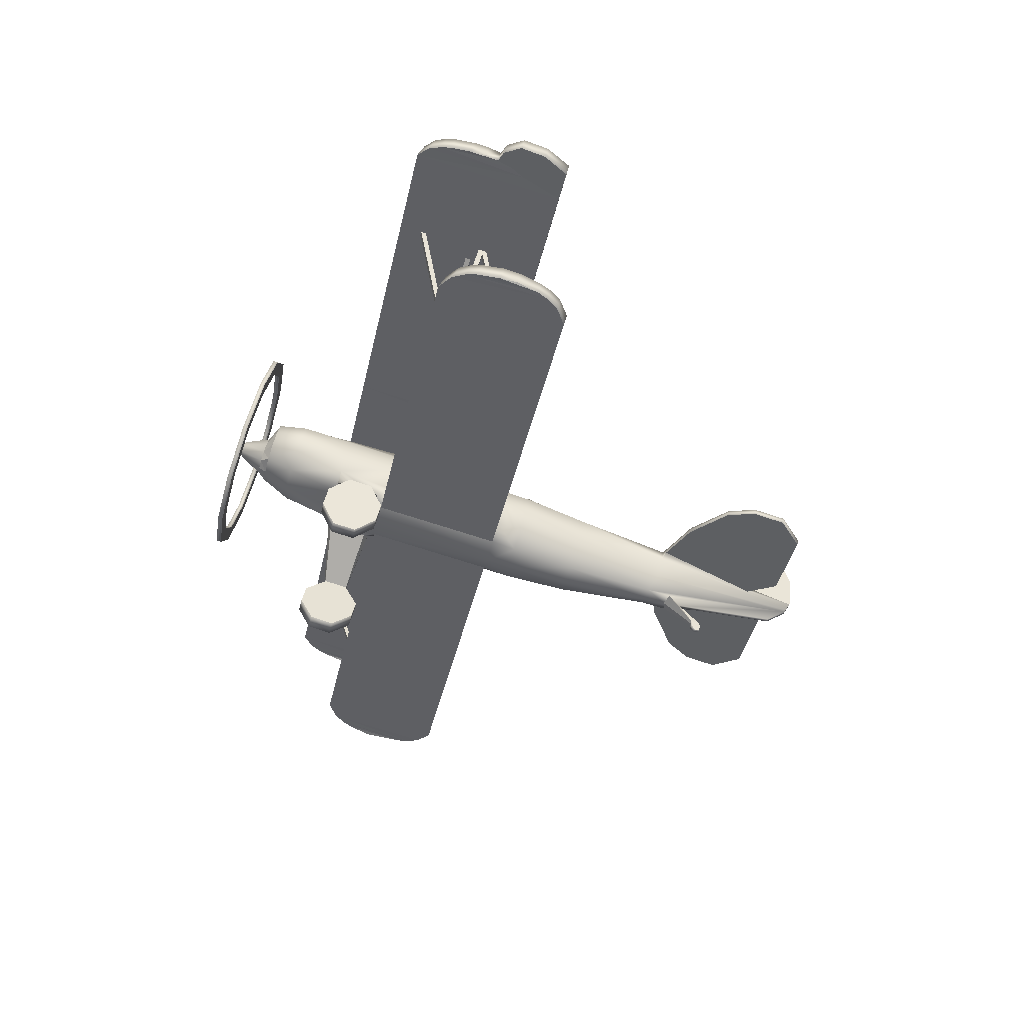
<metadata>
{"format":"obj","ext":"obj","renderer":"f3d","projection":"perspective","resolution":1024,"background":"white","views":[{"elev":-41.8,"azim":-102.6,"up":"+Y"}]}
</metadata>
<code>
o TVL4_Circle.007
v -3.44 2.646 0.339
v -3.44 2.634 0.3955
v -3.493 2.646 0.339
v -3.493 2.634 0.3955
v -3.089 1.114 0.74
v -3.089 1.101 0.7965
v -3.142 1.114 0.74
v -3.142 1.101 0.7965
v -3.44 2.471 1.124
v -3.089 0.9507 1.468
v -3.089 0.9381 1.525
v -3.142 0.9507 1.468
v -3.142 0.9381 1.525
v -3.44 2.483 1.067
v -3.493 2.483 1.067
v -3.493 2.471 1.124
v -3.089 1.119 0.7411
v -3.089 1.106 0.7976
v -3.142 1.119 0.7411
v -3.142 1.106 0.7976
v -3.358 2.531 0.9517
v -3.358 2.519 1.008
v -3.389 2.49 0.9423
v -3.389 2.477 0.9988
v -0.3643 1.163 0.6247
v -0.3643 1.15 0.6812
v -0.404 1.128 0.6171
v -0.404 1.116 0.6735
v -0.1669 2.5 1.215
v -0.1669 2.513 1.158
v -0.1355 2.459 1.206
v -0.1355 2.471 1.149
v -3.161 1.123 0.9268
v -3.161 1.136 0.8704
v -3.121 1.089 0.9192
v -3.121 1.102 0.8627
v -0.6108 2.952 -0.966
v -1.058 2.515 -1.064
v -1.222 1.919 -1.197
v -1.058 1.322 -1.331
v -0.6108 0.8856 -1.429
v -0.5232 2.803 -0.9992
v -0.9061 2.429 -1.083
v -1.046 1.919 -1.197
v -0.9061 1.408 -1.312
v -0.5232 1.034 -1.395
v -0.6108 2.94 -0.9138
v -1.058 2.503 -1.012
v -1.222 1.907 -1.145
v -1.058 1.31 -1.279
v -0.6108 0.8739 -1.376
v -0.5232 2.792 -0.947
v -0.9061 2.418 -1.031
v -1.046 1.907 -1.145
v -0.9061 1.396 -1.259
v -0.5232 1.022 -1.343
v -0.2004 2.217 -0.8198
v -0.3505 2.097 -0.8469
v -0.4054 1.933 -0.8839
v -0.3505 1.768 -0.9209
v -0.2004 1.648 -0.948
v -0.1132 2.064 -0.9464
v -0.1962 1.983 -0.9645
v -0.2266 1.872 -0.9893
v -0.1962 1.761 -1.014
v -0.1132 1.68 -1.032
v -0.04982 2.015 -1.234
v -0.0863 1.98 -1.241
v -0.09965 1.931 -1.252
v -0.0863 1.882 -1.263
v -0.04982 1.847 -1.271
v -0.2572 2.183 -0.4943
v -0.4455 2.03 -0.5287
v -0.5145 1.82 -0.5757
v -0.4455 1.611 -0.6226
v -0.2572 1.458 -0.657
v -0.2572 1.58 2.369
v -0.4455 1.386 2.359
v -0.5145 1.135 2.303
v -0.4455 0.8711 2.244
v -0.2572 0.6872 2.202
v -0.214 1.376 3.034
v -0.3707 1.219 3.065
v -0.428 0.9764 3.011
v -0.3707 0.7335 2.956
v -0.214 0.5557 2.916
v -0.03858 1.048 4.178
v -0.2403 1.017 4.148
v -0.2584 0.8942 4.126
v -0.2405 0.6095 4.057
v -0.1286 0.4551 3.955
v -0.5145 1.659 -0.0399
v -0.4455 1.911 0.01634
v -0.4455 1.396 -0.04347
v -0.2572 2.107 0.06036
v -0.2572 1.203 -0.04075
v -0.5145 1.298 1.574
v -0.4455 1.01 1.525
v -0.2572 1.733 1.671
v -0.4455 1.549 1.63
v -0.4455 1.728 0.8308
v -0.5145 1.498 0.6814
v -0.4455 1.221 0.5808
v -0.2572 1.963 0.8834
v -0.2572 1.058 0.5012
v -0.02186 0.6479 5.878
v -0.03786 0.6276 5.866
v -0.04371 0.554 5.821
v -0.03786 0.5264 5.805
v -0.02186 0.5062 5.792
v -0.5145 1.335 1.411
v -0.4455 1.043 1.374
v -0.2572 1.638 1.439
v -0.4455 1.586 1.467
v -0.2572 1.46 2.335
v -0.2572 1.82 1.52
v -0.03858 1.679 5.124
v -0.02186 1.624 5.538
v -0.03858 1.27 4.567
v -0.03858 1.47 5.005
v -0.02186 1.033 5.923
v -0.02186 1.436 5.784
v -0.1286 0.4064 4.231
v -0.02186 0.3621 4.387
v -0.03629 0.1229 4.53
v -0.01819 0.1295 4.623
v -0.02734 0.00545 4.565
v -0.01819 0.008601 4.621
v -0.03784 0.05926 4.525
v -0.02223 0.07443 4.645
v -0.5145 1.194 2.041
v -0.4455 0.9129 1.956
v -0.2572 1.558 2.097
v -0.2572 0.7658 1.923
v -0.4455 1.445 2.097
v -4.384 0.9202 1.118
v -4.384 1.091 1.162
v -4.384 1.051 1.339
v -4.384 0.9041 1.306
v -4.001 1.058 0.5012
v -4.018 1.221 0.5808
v -4.001 0.7658 1.923
v -4.018 0.9129 1.956
v -4.192 0.7927 1.803
v -4.201 0.9398 1.836
v -4.192 1.032 0.6209
v -4.201 1.196 0.6935
v -4.288 0.823 1.668
v -4.292 0.9701 1.701
v -4.288 1.001 0.756
v -4.292 1.167 0.8208
v -4.338 1.143 0.9308
v -4.336 0.9752 0.8728
v -4.338 0.9962 1.584
v -4.336 0.8491 1.551
v -4.804 2.487 0.6822
v -4.804 2.658 0.7255
v -4.804 2.621 0.8882
v -4.804 2.474 0.8553
v -4.532 2.614 0.1165
v -4.543 2.777 0.1927
v -4.532 2.272 1.762
v -4.543 2.419 1.795
v -4.668 2.372 1.311
v -4.674 2.519 1.344
v -4.668 2.589 0.2263
v -4.674 2.754 0.2961
v -4.736 2.399 1.187
v -4.739 2.547 1.22
v -4.736 2.561 0.3503
v -4.739 2.728 0.4129
v -4.772 2.705 0.5137
v -4.77 2.537 0.4574
v -4.784 2.588 1.032
v -4.783 2.441 0.9996
v -0.9522 0.7094 0.002526
v -1.015 0.7031 0.001125
v -1.015 0.6453 0.2594
v -0.9522 0.6516 0.2608
v -0.3879 1.116 0.4334
v -0.3173 1.064 0.3776
v -0.3173 1.168 -0.04597
v -0.3879 1.243 -0.07269
v -1.071 0.6976 -0.000111
v -1.071 0.6398 0.2581
v -0.8967 0.7149 0.003762
v -0.8967 0.6571 0.262
v -1.001 0.0352 -0.1484
v -1.001 -0.02262 0.1098
v -0.8276 0.0525 -0.1446
v -0.8276 -0.005325 0.1137
v -1.024 0.2986 -0.289
v -1.047 0.3765 0.3985
v -0.8506 0.173 0.3529
v -0.8737 0.5367 -0.2357
v -1.047 0.5194 -0.2396
v -1.024 0.1557 0.349
v -0.8737 0.3938 0.4023
v -0.8506 0.3159 -0.2852
v -0.3323 0.9368 4.158
v -0.2992 1.007 4.164
v -0.1045 0.6859 5.29
v -0.09868 0.7544 5.305
v -0.8215 0.8992 4.328
v -0.8215 0.9677 4.343
v -0.3599 0.6215 5.58
v -0.3541 0.69 5.595
v -1.471 0.7608 4.952
v -1.471 0.8293 4.967
v -1.471 0.6824 5.306
v -1.471 0.7508 5.322
v -1.312 0.8927 4.68
v -1.19 0.6895 5.599
v -1.19 0.6212 5.583
v -1.312 0.8242 4.665
v -0.6637 2.777 0.1927
v -0.662 2.614 0.1165
v -0.662 2.347 1.421
v -0.6637 2.494 1.454
v -0.768 2.614 0.1165
v -0.7699 2.419 1.795
v -0.7699 2.777 0.1927
v -0.768 2.272 1.762
v -4.889 2.272 1.762
v -4.901 2.419 1.795
v -5.031 2.333 1.488
v -5.037 2.48 1.521
v -5.047 2.394 1.213
v -5.05 2.541 1.245
v -4.912 2.58 1.073
v -4.91 2.432 1.04
v -0.02186 0.3435 5.557
v 3.44 2.646 0.339
v 3.44 2.634 0.3955
v 3.493 2.646 0.339
v 3.493 2.634 0.3955
v 3.089 1.114 0.74
v 3.089 1.101 0.7965
v 3.142 1.114 0.74
v 3.142 1.101 0.7965
v 3.44 2.471 1.124
v 3.089 0.9507 1.468
v 3.089 0.9381 1.525
v 3.142 0.9507 1.468
v 3.142 0.9381 1.525
v 3.44 2.483 1.067
v 3.493 2.483 1.067
v 3.493 2.471 1.124
v 3.089 1.119 0.7411
v 3.089 1.106 0.7976
v 3.142 1.119 0.7411
v 3.142 1.106 0.7976
v 3.358 2.531 0.9517
v 3.358 2.519 1.008
v 3.389 2.49 0.9423
v 3.389 2.477 0.9988
v 0.3643 1.163 0.6247
v 0.3643 1.15 0.6812
v 0.404 1.128 0.6171
v 0.404 1.116 0.6735
v 0.1669 2.5 1.215
v 0.1669 2.513 1.158
v 0.1355 2.459 1.206
v 0.1355 2.471 1.149
v 3.161 1.123 0.9268
v 3.161 1.136 0.8704
v 3.121 1.089 0.9192
v 3.121 1.102 0.8627
v 0 3.111 -0.9303
v 0.6108 2.952 -0.966
v 1.058 2.515 -1.064
v 1.222 1.919 -1.197
v 1.058 1.322 -1.331
v 0.6108 0.8856 -1.429
v 0 0.7258 -1.464
v 0 2.94 -0.9686
v 0.5232 2.803 -0.9992
v 0.9061 2.429 -1.083
v 1.046 1.919 -1.197
v 0.9061 1.408 -1.312
v 0.5232 1.034 -1.395
v 0 0.8969 -1.426
v 0 3.1 -0.878
v 0.6108 2.94 -0.9138
v 1.058 2.503 -1.012
v 1.222 1.907 -1.145
v 1.058 1.31 -1.279
v 0.6108 0.8739 -1.376
v 0 0.7141 -1.412
v 0 2.929 -0.9163
v 0.5232 2.792 -0.947
v 0.9061 2.418 -1.031
v 1.046 1.907 -1.145
v 0.9061 1.396 -1.259
v 0.5232 1.022 -1.343
v 0 0.8852 -1.374
v 0 2.261 -0.8098
v 0.2004 2.217 -0.8198
v 0.3505 2.097 -0.8469
v 0.4054 1.933 -0.8839
v 0.3505 1.768 -0.9209
v 0.2004 1.648 -0.948
v 0 1.604 -0.9579
v 0 2.094 -0.9397
v 0.1132 2.064 -0.9464
v 0.1962 1.983 -0.9645
v 0.2266 1.872 -0.9893
v 0.1962 1.761 -1.014
v 0.1132 1.68 -1.032
v 0 1.651 -1.039
v 0 2.028 -1.231
v 0.04982 2.015 -1.234
v 0.0863 1.98 -1.241
v 0.09965 1.931 -1.252
v 0.0863 1.882 -1.263
v 0.04982 1.847 -1.271
v 0 1.834 -1.274
v 0 1.944 -1.309
v 0 2.239 -0.4817
v 0.2572 2.183 -0.4943
v 0.4455 2.03 -0.5287
v 0.5145 1.82 -0.5757
v 0.4455 1.611 -0.6226
v 0.2572 1.458 -0.657
v 0 1.402 -0.6696
v 0 1.647 2.384
v 0.2572 1.58 2.369
v 0.4455 1.386 2.359
v 0.5145 1.135 2.303
v 0.4455 0.8711 2.244
v 0.2572 0.6872 2.202
v 0 0.6199 2.187
v 0 1.441 3.049
v 0.214 1.376 3.034
v 0.3707 1.219 3.065
v 0.428 0.9764 3.011
v 0.3707 0.7335 2.956
v 0.214 0.5557 2.916
v 0 0.4906 2.902
v 0 1.098 4.189
v 0.03858 1.048 4.178
v 0.2403 1.017 4.148
v 0.2584 0.8942 4.126
v 0.2405 0.6095 4.057
v 0.1286 0.4551 3.955
v 0 0.4054 3.944
v 0.5145 1.659 -0.0399
v 0.4455 1.911 0.01634
v 0 1.135 -0.05582
v 0.4455 1.396 -0.04347
v 0.2572 2.107 0.06036
v 0 2.174 0.07543
v 0.2572 1.203 -0.04075
v 0.5145 1.298 1.574
v 0.4455 1.01 1.525
v 0.2572 1.733 1.671
v 0.4455 1.549 1.63
v 0 1.8 1.686
v 0.4455 1.728 0.8308
v 0 1.014 0.3472
v 0 2.03 0.8985
v 0.5145 1.498 0.6814
v 0.4455 1.221 0.5808
v 0.2572 1.963 0.8834
v 0.2572 1.058 0.5012
v 0 0.6553 5.882
v 0.02186 0.6479 5.878
v 0.03786 0.6276 5.866
v 0.04371 0.554 5.821
v 0.03786 0.5264 5.805
v 0.02186 0.5062 5.792
v 0 0.4988 5.788
v 0 0.6 5.849
v 0.5145 1.335 1.411
v 0.4455 1.043 1.374
v 0.2572 1.638 1.439
v 0.4455 1.586 1.467
v 0 1.685 1.45
v 0.2572 1.46 2.335
v 0 1.456 2.335
v 0.2572 1.82 1.52
v 0 1.888 1.535
v 0.03858 1.679 5.124
v 0 1.68 5.12
v 0.02186 1.624 5.538
v 0 1.624 5.537
v 0.03858 1.27 4.567
v 0.03858 1.47 5.005
v 0 1.487 5.005
v 0 1.304 4.571
v 0.02186 1.033 5.923
v 0.02186 1.436 5.784
v 0 1.039 5.924
v 0 1.439 5.785
v 0 0.3838 4.193
v 0.1286 0.4064 4.231
v 0 0.3583 4.381
v 0.02186 0.3621 4.387
v 0 0.1186 4.526
v 0.03629 0.1229 4.53
v 0 0.1273 4.621
v 0.01819 0.1295 4.623
v 0 0.002494 4.563
v 0.02734 0.00545 4.565
v 0 0.006635 4.619
v 0.01819 0.008601 4.621
v 0.03784 0.05926 4.525
v 0.02223 0.07443 4.645
v 0 0.07212 4.643
v 0 0.05443 4.52
v 0.5145 1.194 2.041
v 0.4455 0.9129 1.956
v 0.2572 1.558 2.097
v 0.2572 0.7658 1.923
v 0.4455 1.445 2.097
v 0 0.6786 1.925
v 0 1.58 2.101
v 4.384 0.9202 1.118
v 4.384 1.091 1.162
v 4.384 1.051 1.339
v 4.384 0.9041 1.306
v 4.001 1.058 0.5012
v 4.018 1.221 0.5808
v 4.001 0.7658 1.923
v 4.018 0.9129 1.956
v 4.192 0.7927 1.803
v 4.201 0.9398 1.836
v 4.192 1.032 0.6209
v 4.201 1.196 0.6935
v 4.288 0.823 1.668
v 4.292 0.9701 1.701
v 4.288 1.001 0.756
v 4.292 1.167 0.8208
v 4.338 1.143 0.9308
v 4.336 0.9752 0.8728
v 4.338 0.9962 1.584
v 4.336 0.8491 1.551
v 4.804 2.487 0.6822
v 4.804 2.658 0.7255
v 4.804 2.621 0.8882
v 4.804 2.474 0.8553
v 4.532 2.614 0.1165
v 4.543 2.777 0.1927
v 4.532 2.272 1.762
v 4.543 2.419 1.795
v 4.668 2.372 1.311
v 4.674 2.519 1.344
v 4.668 2.589 0.2263
v 4.674 2.754 0.2961
v 4.736 2.399 1.187
v 4.739 2.547 1.22
v 4.736 2.561 0.3503
v 4.739 2.728 0.4129
v 4.772 2.705 0.5137
v 4.77 2.537 0.4574
v 4.784 2.588 1.032
v 4.783 2.441 0.9996
v 0 2.614 0.1165
v 0 2.777 0.1927
v 0 2.347 1.421
v 0 2.494 1.454
v 0.9522 0.7094 0.002526
v 1.015 0.7031 0.001125
v 1.015 0.6453 0.2594
v 0.9522 0.6516 0.2608
v 0.3879 1.116 0.4334
v 0.3173 1.064 0.3776
v 0.3173 1.168 -0.04597
v 0.3879 1.243 -0.07269
v 1.071 0.6976 -0.000111
v 1.071 0.6398 0.2581
v 0.8967 0.7149 0.003762
v 0.8967 0.6571 0.262
v 1.001 0.0352 -0.1484
v 1.001 -0.02262 0.1098
v 0.8276 0.0525 -0.1446
v 0.8276 -0.005325 0.1137
v 1.024 0.2986 -0.289
v 1.047 0.3765 0.3985
v 0.8506 0.173 0.3529
v 0.8737 0.5367 -0.2357
v 1.047 0.5194 -0.2396
v 1.024 0.1557 0.349
v 0.8737 0.3938 0.4023
v 0.8506 0.3159 -0.2852
v 0.3323 0.9368 4.158
v 0.2992 1.007 4.164
v 0.1045 0.6859 5.29
v 0.09868 0.7544 5.305
v 0.8215 0.8992 4.328
v 0.8215 0.9677 4.343
v 0.3599 0.6215 5.58
v 0.3541 0.69 5.595
v 1.471 0.7608 4.952
v 1.471 0.8293 4.967
v 1.471 0.6824 5.306
v 1.471 0.7508 5.322
v 1.312 0.8927 4.68
v 1.19 0.6895 5.599
v 1.19 0.6212 5.583
v 1.312 0.8242 4.665
v 0.6637 2.777 0.1927
v 0.662 2.614 0.1165
v 0.662 2.347 1.421
v 0.6637 2.494 1.454
v 0.768 2.614 0.1165
v 0.7699 2.419 1.795
v 0.7699 2.777 0.1927
v 0.768 2.272 1.762
v 4.889 2.272 1.762
v 4.901 2.419 1.795
v 5.031 2.333 1.488
v 5.037 2.48 1.521
v 5.047 2.394 1.213
v 5.05 2.541 1.245
v 4.912 2.58 1.073
v 4.91 2.432 1.04
v 0.02186 0.3435 5.557
v 0 0.3378 5.551
f 19 17 18 20
f 61 65 66
f 303 66 310
f 180 179 181
f 120 118 117
f 106 119 87
f 121 120 119
f 124 125 126
f 155 136 153
f 132 98 143
f 112 143 98
f 146 148 150
f 147 149 145
f 151 154 149
f 152 138 154
f 150 155 153
f 175 156 173
f 160 164 166
f 161 165 163
f 169 230 229
f 164 170 166
f 167 169 165
f 171 174 169
f 174 157 158
f 170 175 173
f 183 176 177
f 197 188 189
f 194 190 199
f 186 198 195
f 184 193 185
f 206 215 204 202
f 201 203 88
f 202 204 200
f 213 209 211
f 214 208 215
f 219 222 221
f 220 218 223
f 168 231 175
f 2 1 3 4
f 12 15 14 10
f 13 11 9 16
f 64 65 60 59
f 7 8 4 3
f 7 5 6 8
f 8 6 2 4
f 226 228 168 164
f 10 14 9 11
f 5 1 2 6
f 140 105 134 142
f 20 18 9 16
f 20 16 15 19
f 32 30 29 31
f 27 23 21 25
f 28 24 23 27
f 36 34 30 32
f 28 26 22 24
f 26 25 21 22
f 36 32 31 35
f 53 48 49 54
f 290 283 47 52
f 49 50 55 54
f 52 47 48 53
f 42 43 38 37
f 45 40 39 44
f 51 289 296 56
f 46 41 40 45
f 50 51 56 55
f 282 275 41 46
f 43 44 39 38
f 9 16 15 14
f 27 25 26 28
f 36 35 33 34
f 199 195 198 194
f 61 60 65
f 303 61 66
f 130 126 125 129
f 22 21 23 24
f 176 182 181 179
f 125 123 395 399
f 224 226 164 162
f 35 31 29 33
f 192 197 193 196
f 18 17 14 9
f 180 178 179
f 63 64 59 58
f 12 13 16 15
f 145 143 141 147
f 120 122 118
f 106 121 119
f 121 122 120
f 124 123 125
f 62 63 58 57
f 141 143 112 103
f 229 227 165 169
f 225 163 165 227
f 276 42 37 269
f 155 139 136
f 218 217 458 460
f 144 146 140 142
f 146 144 148
f 147 151 149
f 177 178 180 183
f 151 152 154
f 152 137 138
f 150 148 155
f 401 397 124 126
f 175 159 156
f 160 162 164
f 161 167 165
f 169 174 230
f 164 168 170
f 167 171 169
f 171 172 174
f 174 172 157
f 304 62 57 297
f 170 168 175
f 212 207 203 205
f 216 219 461 459
f 162 160 220 223
f 34 33 29 30
f 183 182 176
f 197 192 188
f 194 191 190
f 186 187 198
f 184 196 193
f 203 201 205
f 212 213 207
f 19 15 14 17
f 213 212 209
f 206 214 215
f 214 210 208
f 127 128 130 129
f 219 216 222
f 220 217 218
f 161 163 221 222
f 7 3 1 5
f 168 228 231
f 12 10 11 13
f 251 252 250 249
f 302 309 308
f 303 310 309
f 466 467 465
f 388 383 385
f 367 341 387
f 391 387 388
f 398 402 400
f 437 435 418
f 412 425 355
f 375 355 425
f 428 432 430
f 429 427 431
f 433 431 436
f 434 436 420
f 432 435 437
f 457 455 438
f 442 448 446
f 443 445 447
f 451 515 516
f 446 448 452
f 449 447 451
f 453 451 456
f 456 440 439
f 452 455 457
f 469 463 462
f 483 475 474
f 480 485 476
f 472 481 484
f 470 471 479
f 492 488 490 501
f 487 342 489
f 488 486 490
f 499 497 495
f 500 501 494
f 505 507 508
f 506 509 504
f 450 457 517
f 234 236 235 233
f 244 242 246 247
f 245 248 241 243
f 307 300 301 308
f 239 235 236 240
f 239 240 238 237
f 240 236 234 238
f 512 446 450 514
f 242 243 241 246
f 237 238 234 233
f 422 424 414 365
f 252 248 241 250
f 252 251 247 248
f 264 263 261 262
f 259 257 253 255
f 260 259 255 256
f 268 264 262 266
f 260 256 254 258
f 258 254 253 257
f 268 267 263 264
f 292 293 286 285
f 290 291 284 283
f 286 293 294 287
f 291 292 285 284
f 277 270 271 278
f 280 279 272 273
f 288 295 296 289
f 281 280 273 274
f 287 294 295 288
f 282 281 274 275
f 278 271 272 279
f 241 246 247 248
f 259 260 258 257
f 268 266 265 267
f 485 480 484 481
f 302 308 301
f 303 309 302
f 408 407 400 402
f 254 256 255 253
f 462 465 467 468
f 400 399 395 396
f 510 444 446 512
f 267 265 261 263
f 478 482 479 483
f 250 241 246 249
f 466 465 464
f 306 299 300 307
f 244 247 248 245
f 427 429 423 425
f 388 385 392
f 367 387 391
f 391 388 392
f 398 400 396
f 305 298 299 306
f 423 363 375 425
f 515 451 447 513
f 511 513 447 445
f 276 269 270 277
f 437 418 421
f 504 460 458 503
f 426 424 422 428
f 428 430 426
f 429 431 433
f 463 469 466 464
f 433 436 434
f 434 420 419
f 432 437 430
f 401 402 398 397
f 457 438 441
f 442 446 444
f 443 447 449
f 451 516 456
f 446 452 450
f 449 451 453
f 453 456 454
f 456 439 454
f 304 297 298 305
f 452 457 450
f 498 491 489 493
f 502 459 461 505
f 444 509 506 442
f 266 262 261 265
f 469 462 468
f 483 474 478
f 480 476 477
f 472 484 473
f 470 479 482
f 489 491 487
f 498 493 499
f 251 249 246 247
f 499 495 498
f 492 501 500
f 500 494 496
f 404 407 408 406
f 505 508 502
f 506 504 503
f 443 508 507 445
f 239 237 233 235
f 450 517 514
f 244 245 243 242
f 70 69 318
f 67 311 318
f 71 70 318
f 68 67 318
f 317 71 318
f 69 68 318
f 333 87 340
f 87 107 106
f 106 107 373
f 110 372 373
f 107 108 373
f 108 109 373
f 366 106 373
f 109 110 373
f 115 78 77
f 116 113 114
f 137 136 139 138
f 103 140 141
f 132 142 134
f 96 181 182
f 96 183 94
f 105 180 181
f 184 177 196
f 176 186 195
f 187 179 198
f 178 185 193
f 89 202 200
f 91 123 110
f 44 43 53 54
f 117 384 389 120
f 230 231 228 229
f 100 114 111 97
f 127 129 410 403
f 210 211 209 208
f 47 37 38 48
f 45 44 54 55
f 360 105 96 349
f 282 46 56 296
f 191 189 188 190
f 187 186 176 179
f 78 135 131 79
f 269 37 47 283
f 48 38 39 49
f 197 189 191 194
f 184 185 178 177
f 208 209 212 215
f 81 134 416 332
f 77 326 380 115
f 319 297 57 72
f 93 95 72 73
f 358 382 116 99
f 73 58 59 74
f 119 390 340 87
f 92 74 75 94
f 82 77 78 83
f 118 122 394 386
f 317 310 66 71
f 68 69 64 63
f 71 66 65 70
f 67 68 63 62
f 69 70 65 64
f 144 142 143 145
f 405 128 127 403
f 201 88 89 200
f 80 79 131 132
f 82 333 326 77
f 226 224 225 227
f 222 220 160 161
f 386 384 117 118
f 97 111 112 98
f 122 121 393 394
f 153 152 151 150
f 81 80 132 134
f 116 382 378 113
f 82 83 88
f 380 417 133 115
f 156 157 172 173
f 112 111 102 103
f 91 90 85 86
f 206 207 213 214
f 94 75 76 96
f 101 104 95 93
f 216 217 220 222
f 224 162 163 225
f 136 137 152 153
f 146 147 141 140
f 177 176 195 196
f 96 76 325 349
f 90 89 84 85
f 121 106 366 393
f 133 99 100 135
f 102 101 93 92
f 378 361 104 113
f 311 67 62 304
f 75 60 61 76
f 170 171 167 166
f 410 129 125 399
f 207 206 202 203
f 82 88 87 333
f 180 103 94 183
f 128 405 409 130
f 113 104 101 114
f 110 109 90 91
f 105 360 416 134
f 205 201 200 204
f 409 401 126 130
f 115 133 135 78
f 417 358 99 133
f 124 397 519 232
f 72 57 58 73
f 93 73 74 92
f 46 45 55 56
f 76 61 303 325
f 103 105 140
f 132 143 142
f 102 92 94 103
f 157 156 159 158
f 84 83 78 79
f 84 79 80 85
f 228 226 227 229
f 85 80 81 86
f 74 59 60 75
f 111 114 101 102
f 150 151 147 146
f 395 123 91 346
f 461 219 218 460
f 50 40 41 51
f 173 172 171 170
f 166 167 161 160
f 232 519 372 110
f 96 105 181
f 96 182 183
f 105 103 180
f 43 42 52 53
f 198 179 178 193
f 190 188 192 199
f 41 275 289 51
f 49 39 40 50
f 135 100 97 131
f 194 198 193 197
f 212 205 204 215
f 89 108 202
f 109 108 89 90
f 132 131 97 98
f 89 88 83 84
f 86 81 332 339
f 219 221 223 218
f 139 155 154 138
f 459 458 217 216
f 196 195 199 192
f 211 210 214 213
f 231 230 174 175
f 148 144 145 149
f 42 276 290 52
f 95 352 319 72
f 221 163 162 223
f 104 361 352 95
f 155 148 149 154
f 159 175 174 158
f 99 116 114 100
f 346 91 86 339
f 232 110 124
f 123 124 110
f 120 389 390 119
f 88 203 87
f 87 203 107
f 107 203 202 108
f 315 318 314
f 312 318 311
f 316 318 315
f 313 318 312
f 317 318 316
f 314 318 313
f 333 340 341
f 341 367 368
f 367 373 368
f 371 373 372
f 368 373 369
f 369 373 370
f 366 373 367
f 370 373 371
f 379 327 328
f 381 377 376
f 419 420 421 418
f 363 423 422
f 412 414 424
f 353 468 467
f 353 350 469
f 365 467 466
f 470 482 463
f 462 481 472
f 473 484 465
f 464 479 471
f 343 486 488
f 345 371 396
f 279 293 292 278
f 383 388 389 384
f 516 515 514 517
f 357 354 374 377
f 404 403 410 407
f 496 494 495 497
f 284 285 271 270
f 280 294 293 279
f 360 349 353 365
f 282 296 295 281
f 477 476 474 475
f 473 465 462 472
f 328 329 411 415
f 269 283 284 270
f 285 286 272 271
f 483 480 477 475
f 470 463 464 471
f 494 501 498 495
f 331 332 416 414
f 327 379 380 326
f 319 320 298 297
f 348 321 320 351
f 358 356 381 382
f 321 322 300 299
f 387 341 340 390
f 347 350 323 322
f 334 335 328 327
f 385 386 394 392
f 317 316 309 310
f 313 306 307 314
f 316 315 308 309
f 312 305 306 313
f 314 307 308 315
f 426 427 425 424
f 405 403 404 406
f 487 486 343 342
f 330 412 411 329
f 334 327 326 333
f 512 513 511 510
f 508 443 442 506
f 386 385 383 384
f 354 355 375 374
f 392 394 393 391
f 435 432 433 434
f 331 414 412 330
f 381 376 378 382
f 334 342 335
f 380 379 413 417
f 438 455 454 439
f 375 363 362 374
f 345 338 337 344
f 492 500 499 493
f 350 353 324 323
f 359 348 351 364
f 502 508 506 503
f 510 511 445 444
f 418 435 434 419
f 428 422 423 429
f 463 482 481 462
f 353 349 325 324
f 344 337 336 343
f 391 393 366 367
f 413 415 357 356
f 362 347 348 359
f 378 376 364 361
f 311 304 305 312
f 323 324 302 301
f 452 448 449 453
f 410 399 400 407
f 493 489 488 492
f 334 333 341 342
f 466 469 350 363
f 406 408 409 405
f 376 377 359 364
f 371 345 344 370
f 365 414 416 360
f 491 490 486 487
f 409 408 402 401
f 379 328 415 413
f 417 413 356 358
f 398 518 519 397
f 320 321 299 298
f 348 347 322 321
f 281 295 294 280
f 324 325 303 302
f 363 422 365
f 412 424 425
f 362 363 350 347
f 439 440 441 438
f 336 329 328 335
f 336 337 330 329
f 514 515 513 512
f 337 338 331 330
f 322 323 301 300
f 374 362 359 377
f 432 428 429 433
f 395 346 345 396
f 461 460 504 505
f 287 288 274 273
f 455 452 453 454
f 448 442 443 449
f 518 371 372 519
f 353 467 365
f 353 469 468
f 365 466 363
f 278 292 291 277
f 484 479 464 465
f 476 485 478 474
f 274 288 289 275
f 286 287 273 272
f 415 411 354 357
f 480 483 479 484
f 498 501 490 491
f 343 488 369
f 370 344 343 369
f 412 355 354 411
f 343 336 335 342
f 338 339 332 331
f 505 504 509 507
f 421 420 436 437
f 459 502 503 458
f 482 478 485 481
f 497 499 500 496
f 517 457 456 516
f 430 431 427 426
f 277 291 290 276
f 351 320 319 352
f 507 509 444 445
f 364 351 352 361
f 437 436 431 430
f 441 440 456 457
f 356 357 377 381
f 346 339 338 345
f 518 398 371
f 396 371 398
f 388 387 390 389
f 342 341 489
f 341 368 489
f 368 369 488 489

</code>
